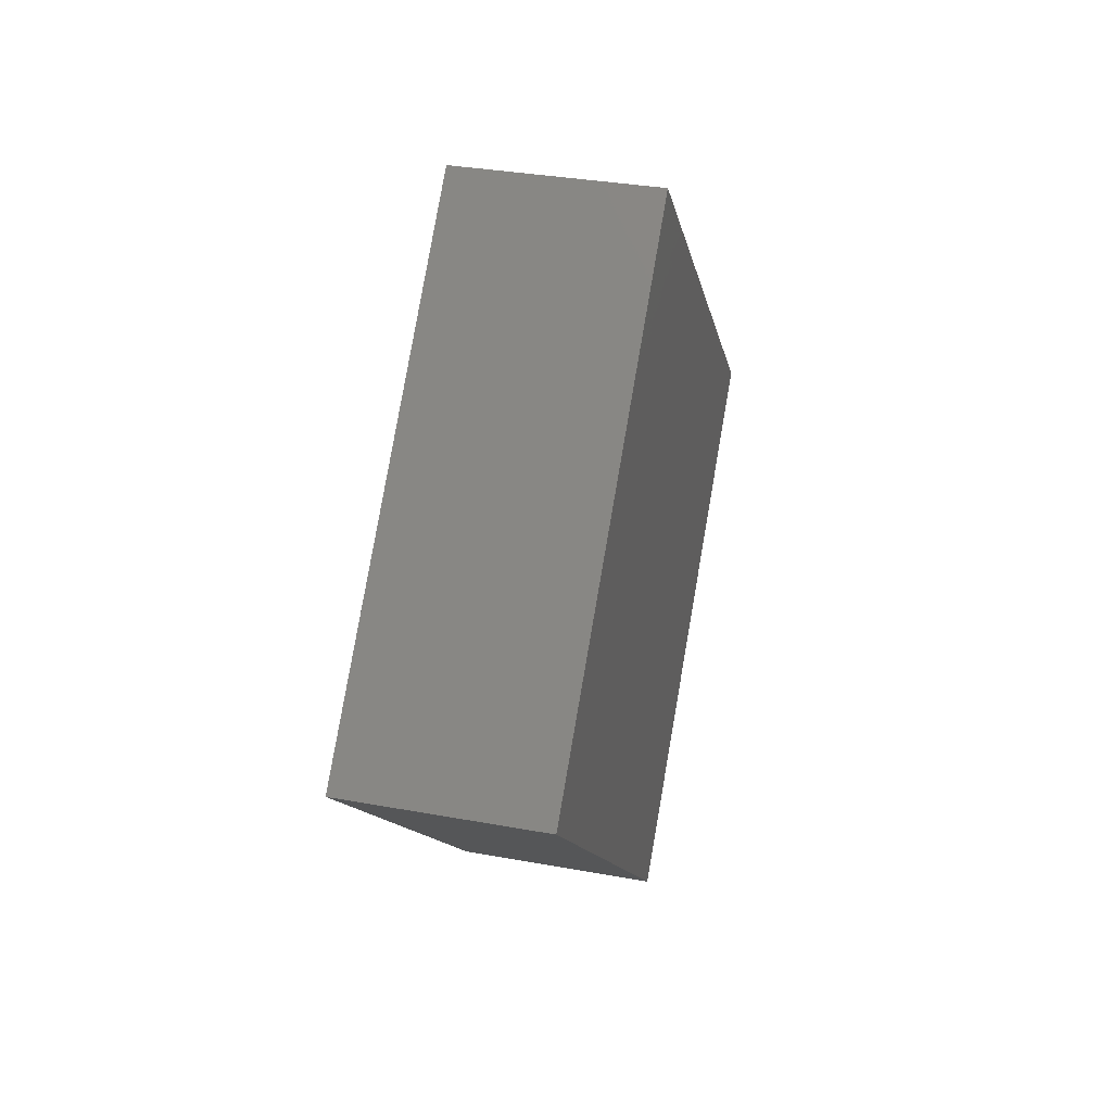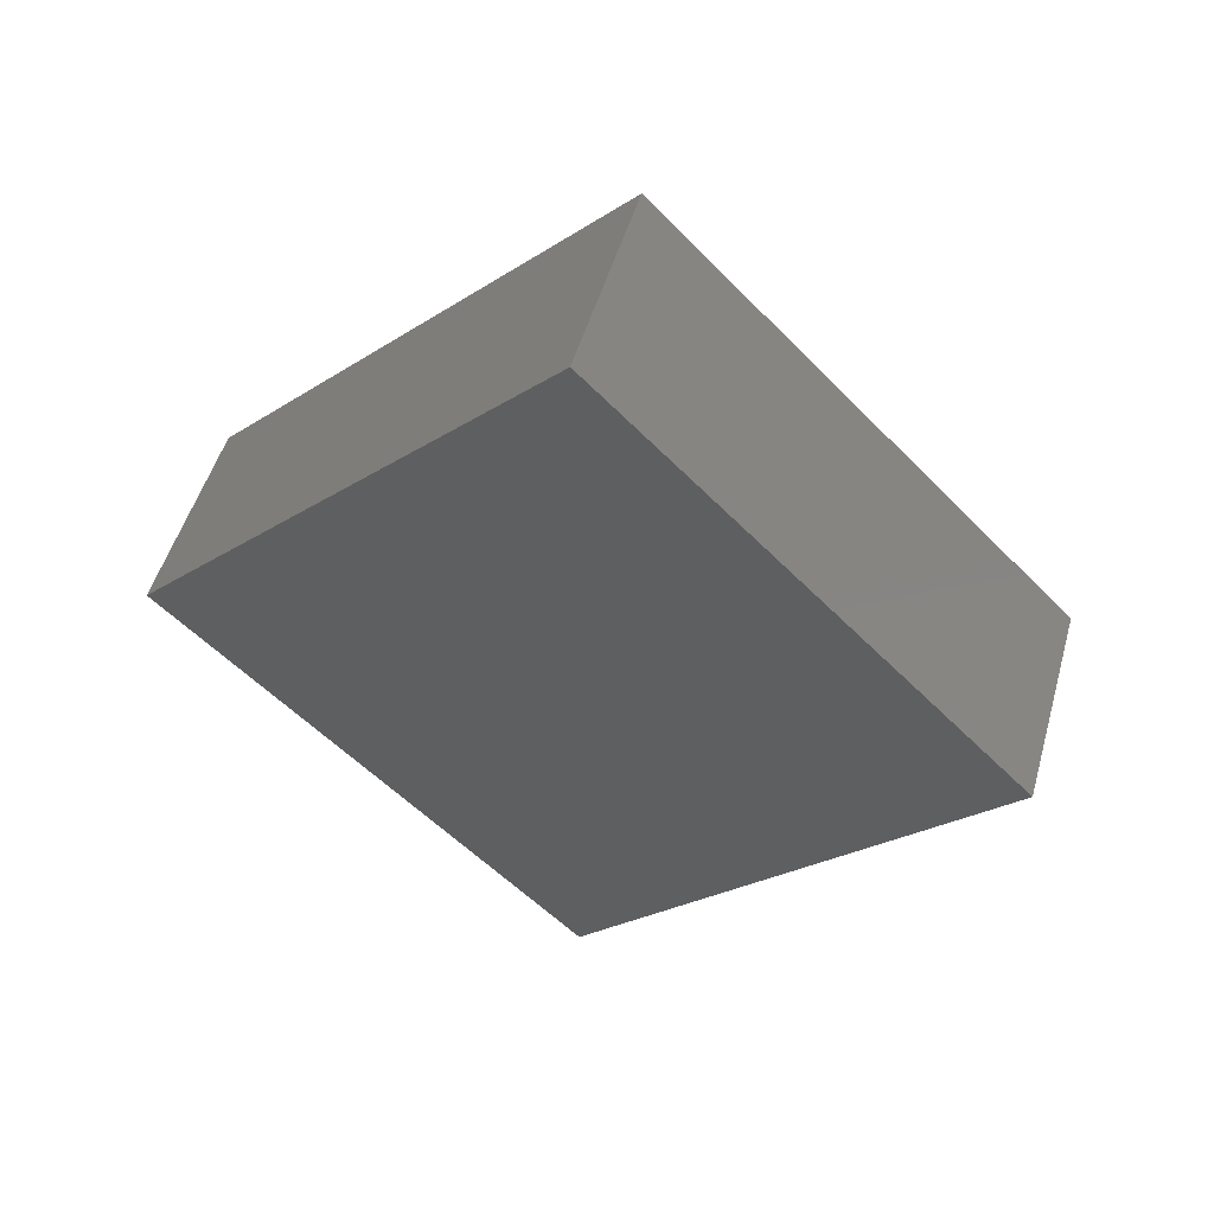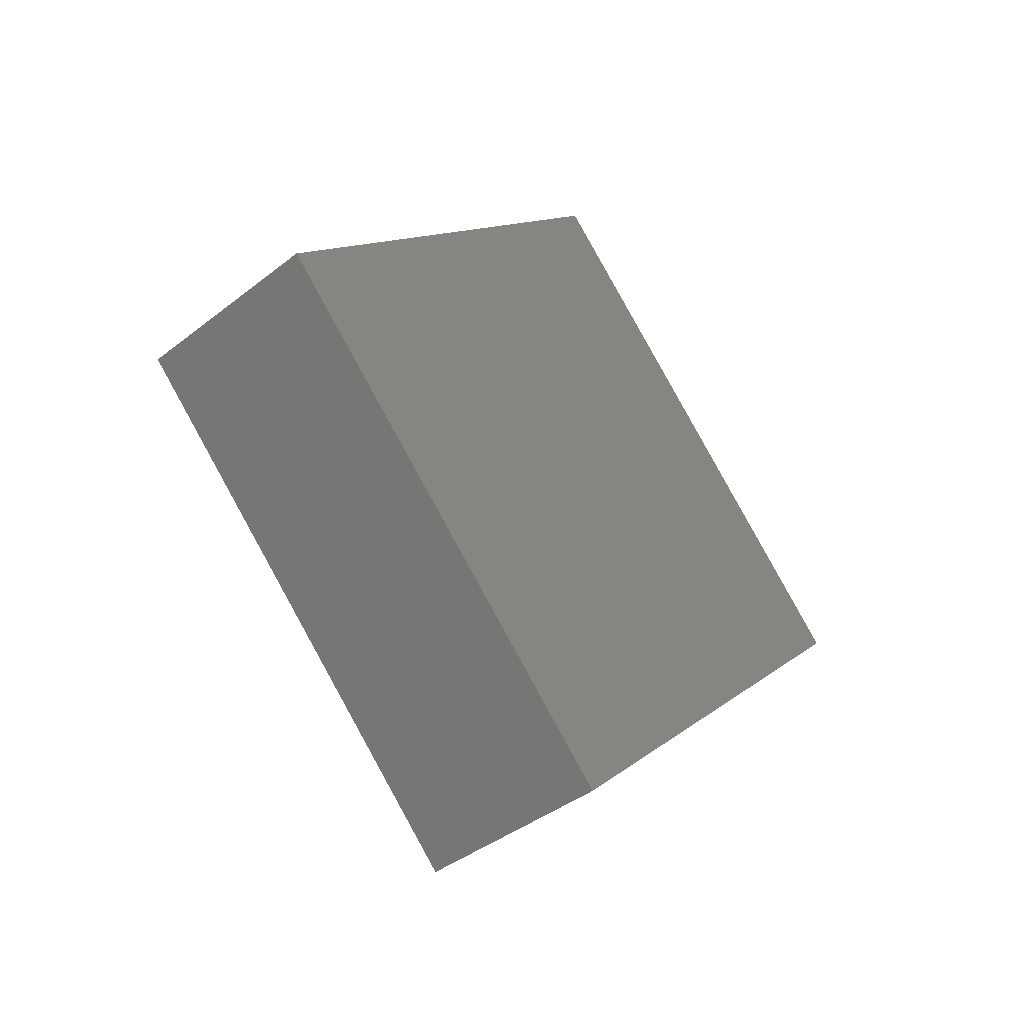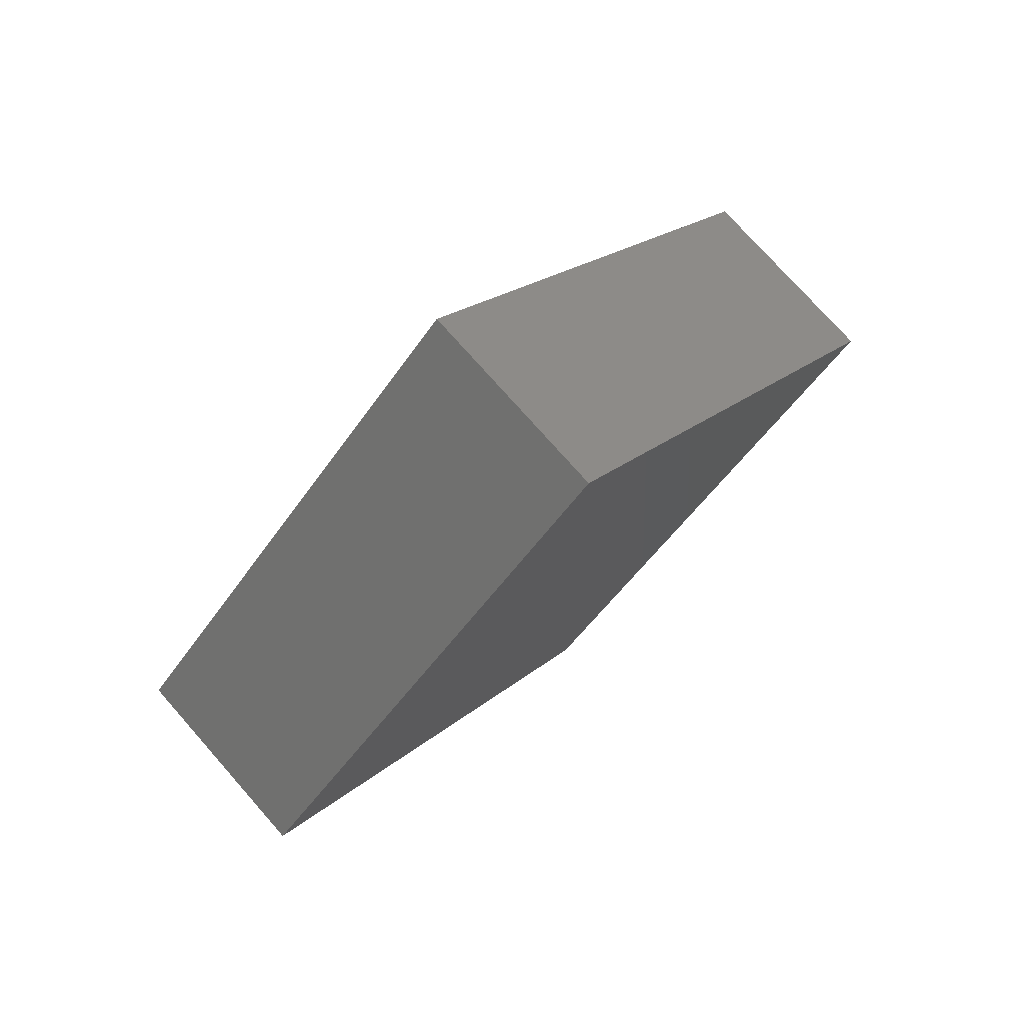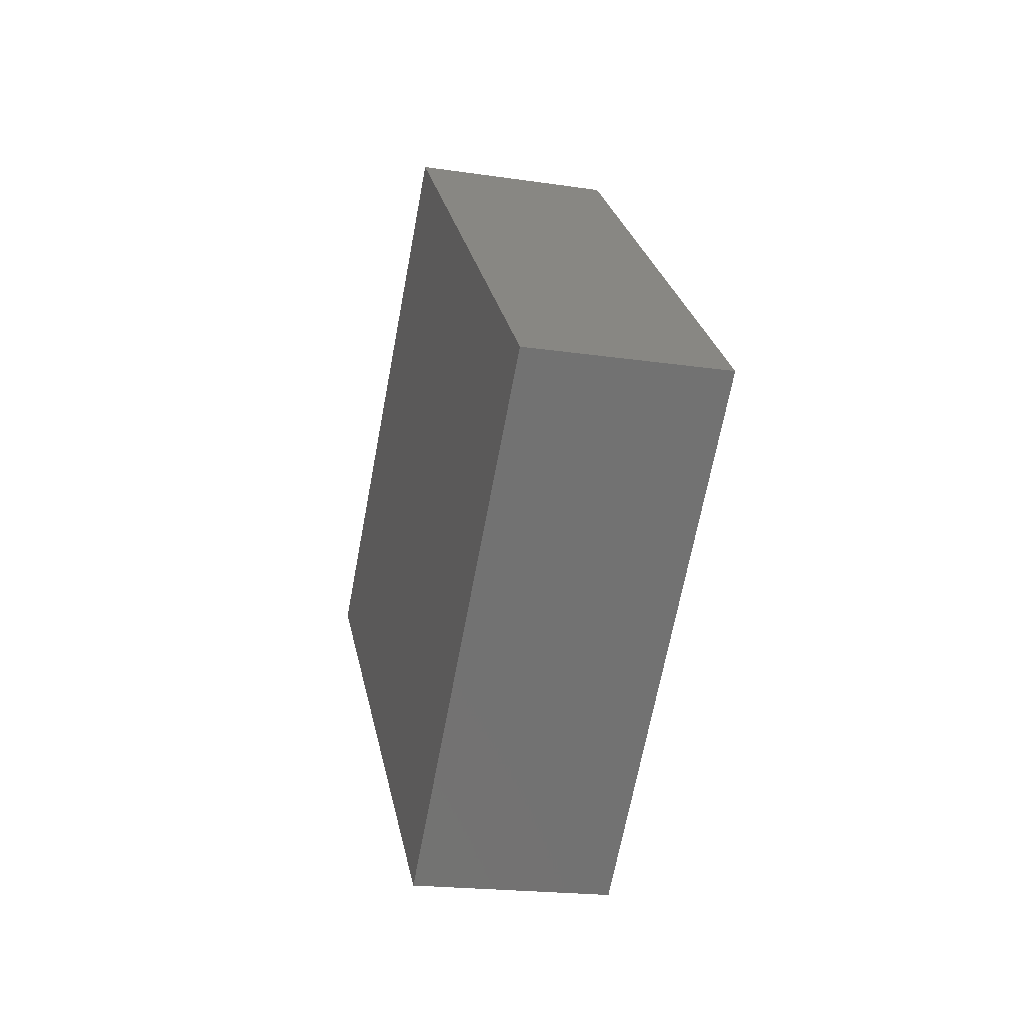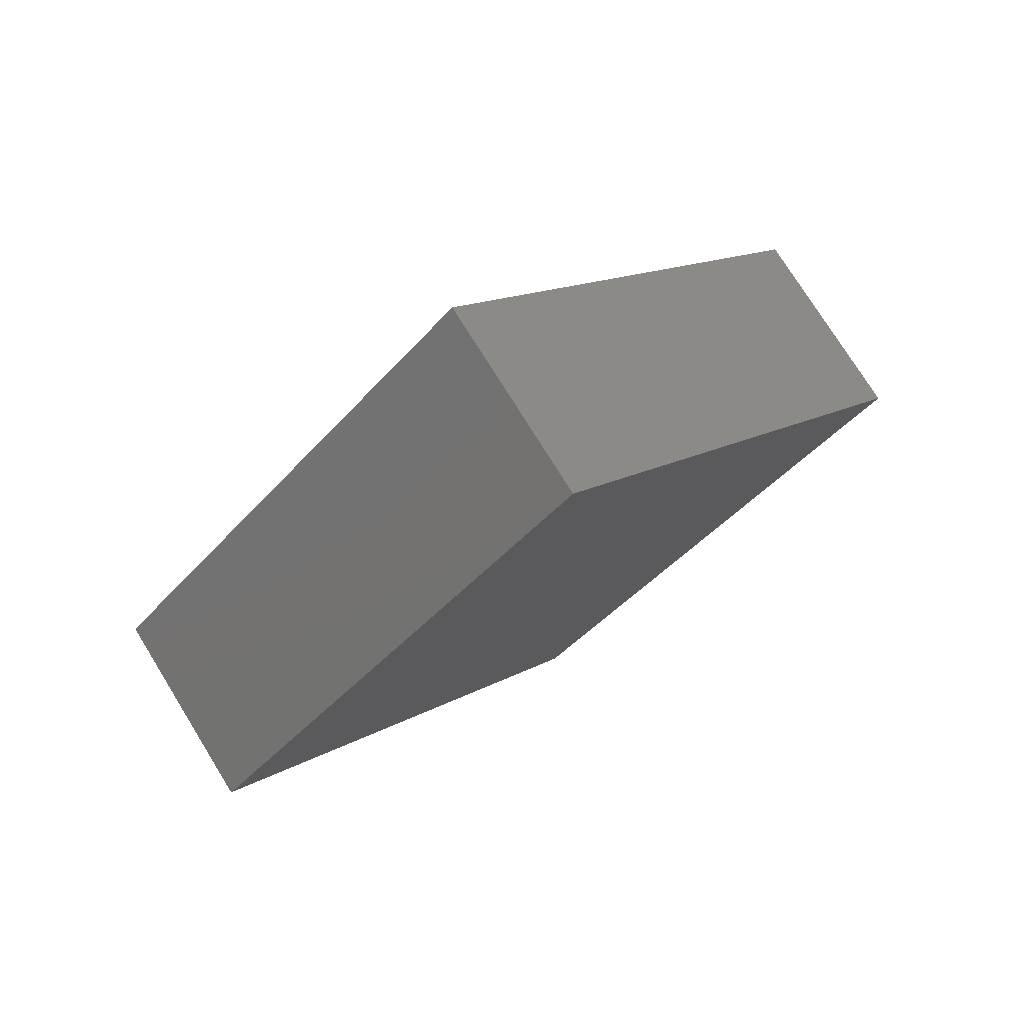
<metadata>
{"format":"stl","ext":"stl","renderer":"f3d","projection":"perspective","resolution":1024,"background":"white","views":[{"elev":33.8,"azim":14.0,"up":"+Y"},{"elev":50.8,"azim":-74.1,"up":"+Y"},{"elev":-41.8,"azim":-136.9,"up":"+Z"},{"elev":75.9,"azim":-131.5,"up":"+Y"},{"elev":-20.5,"azim":-15.0,"up":"+Y"},{"elev":75.8,"azim":-121.8,"up":"+Z"}]}
</metadata>
<code>
# stl→obj: 8 verts, 12 faces
v 0.1751 -0.1273 0.3464
v 0.1751 -0.1293 0.3484
v 0.1761 -0.1293 0.3484
v 0.1761 -0.1273 0.3464
v 0.1751 -0.1293 0.3444
v 0.1761 -0.1293 0.3444
v 0.1751 -0.1313 0.3464
v 0.1761 -0.1313 0.3464
f 1 2 3
f 1 3 4
f 5 4 6
f 5 1 4
f 7 6 8
f 7 5 6
f 2 8 3
f 2 7 8
f 6 3 8
f 6 4 3
f 5 2 1
f 5 7 2

</code>
